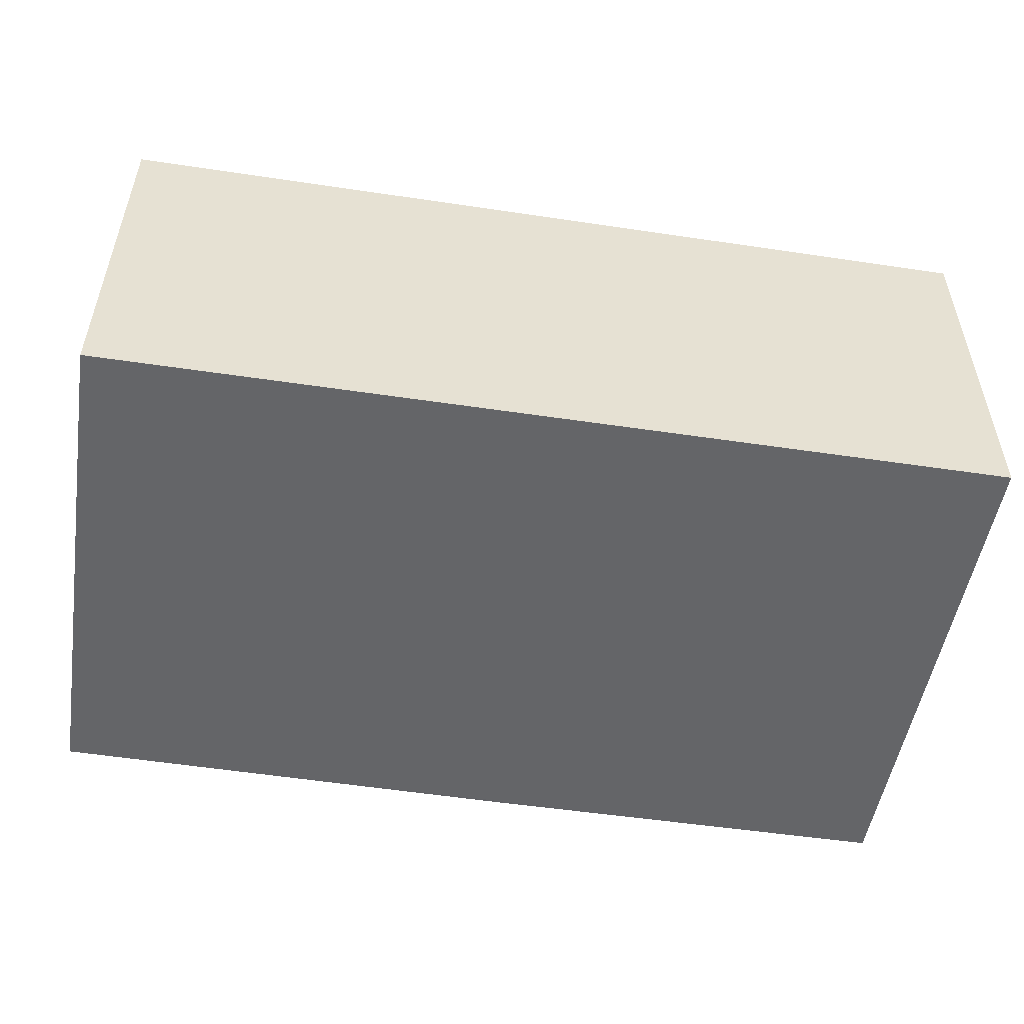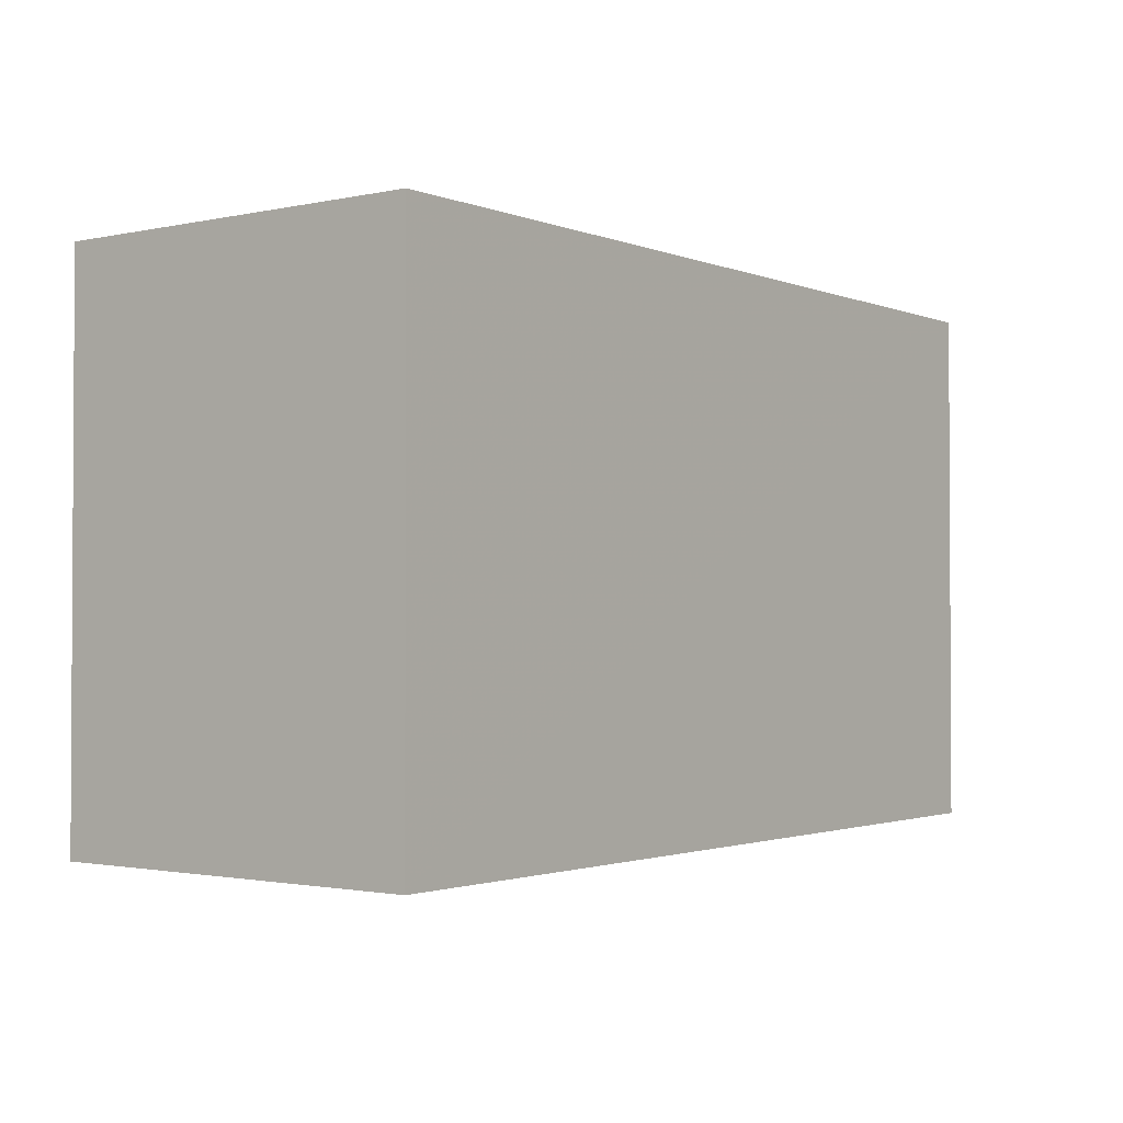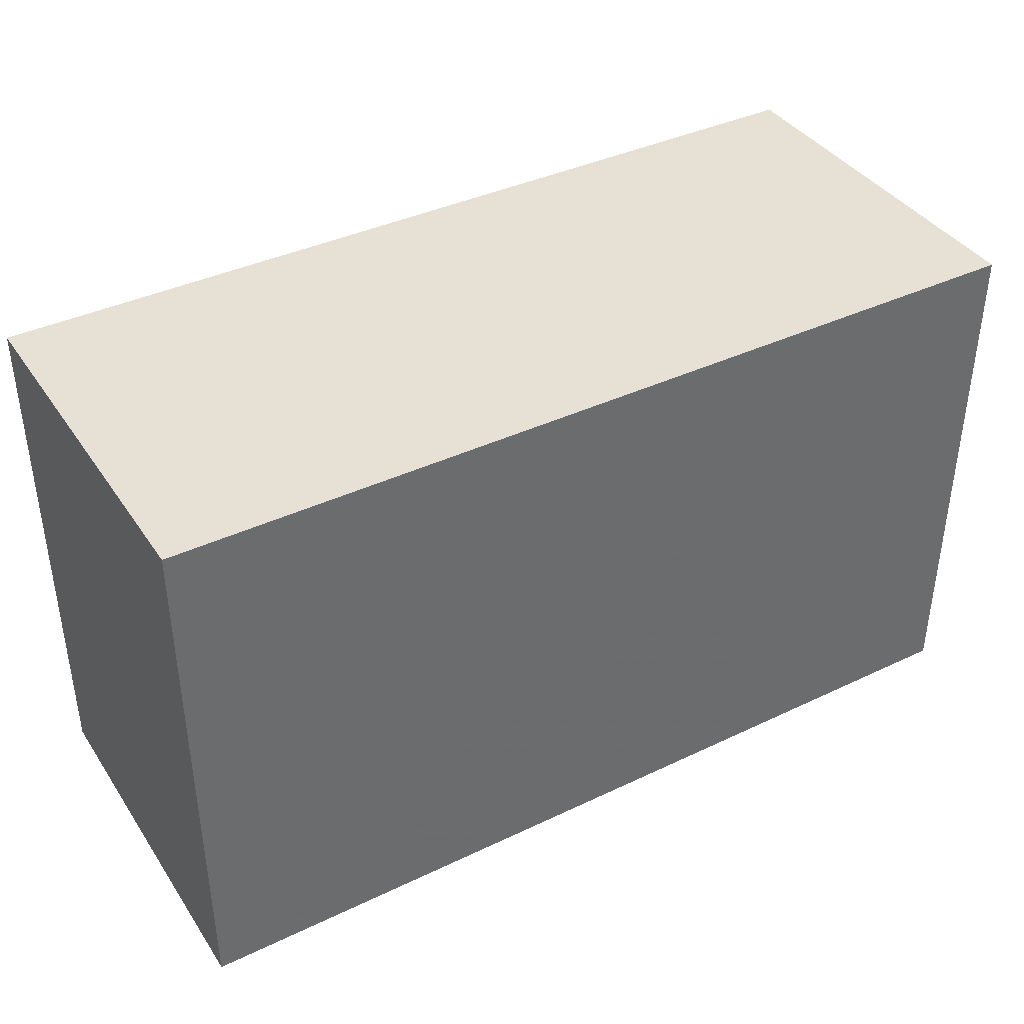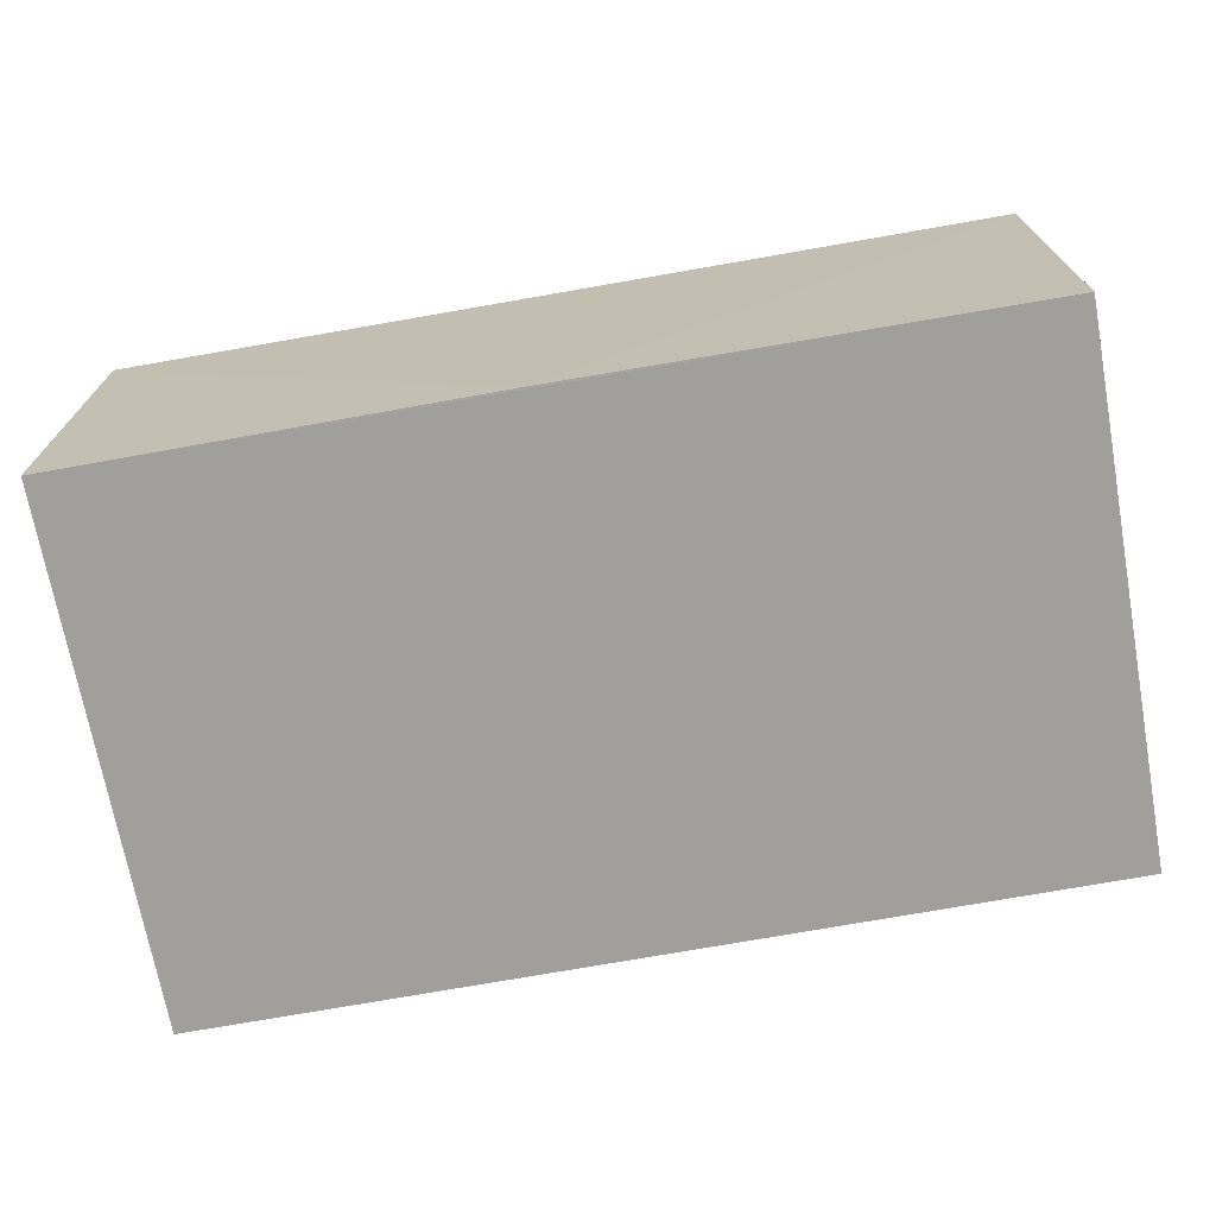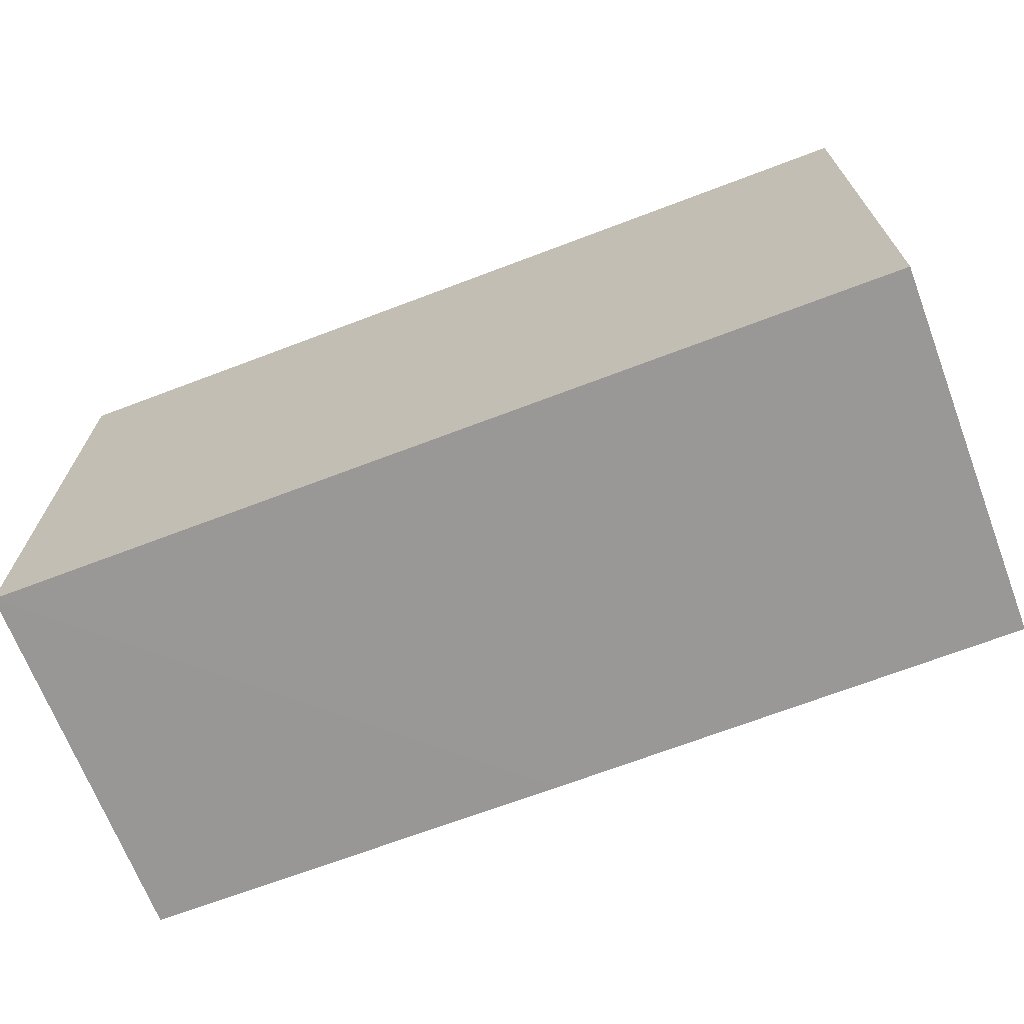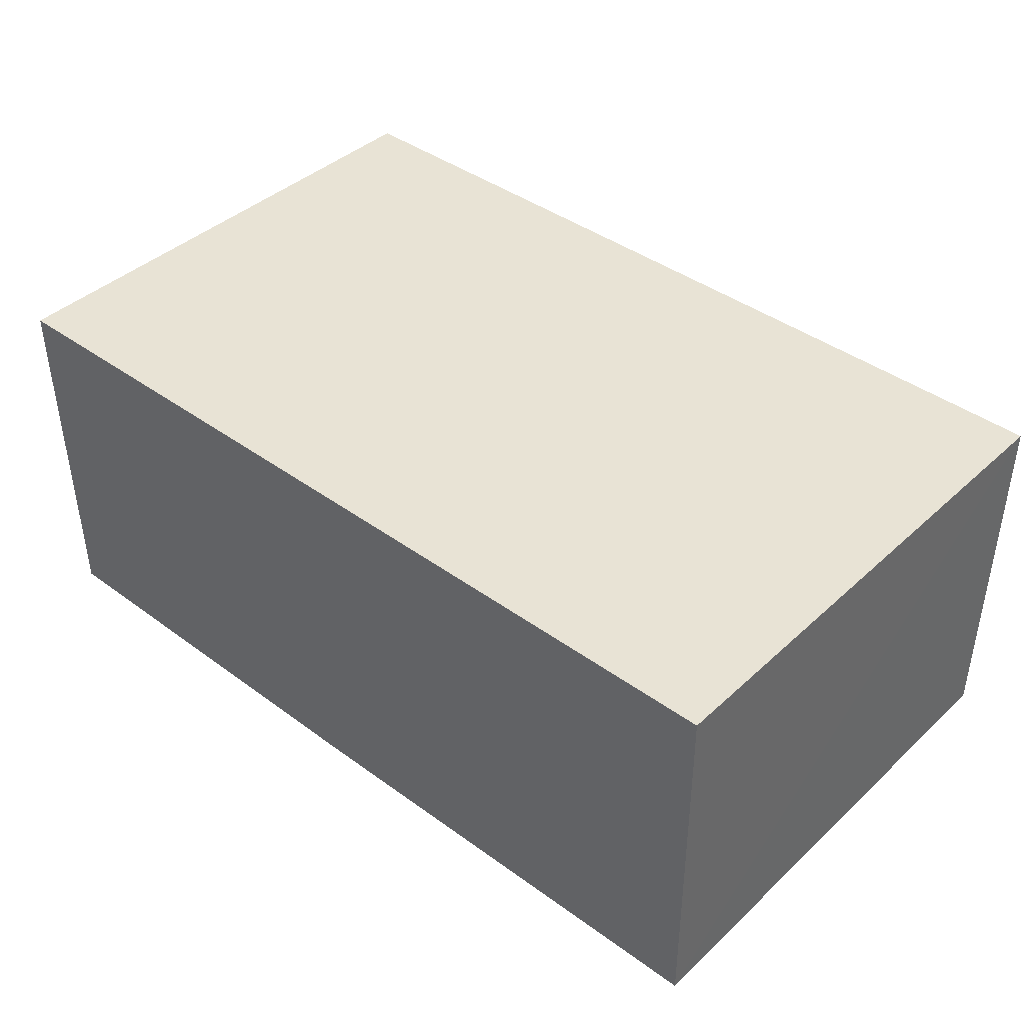
<metadata>
{"format":"obj","ext":"obj","renderer":"f3d","projection":"perspective","resolution":1024,"background":"white","views":[{"elev":-51.5,"azim":170.8,"up":"+Z"},{"elev":-2.0,"azim":-53.1,"up":"+Y"},{"elev":39.3,"azim":-30.5,"up":"+Y"},{"elev":-71.1,"azim":10.3,"up":"+Z"},{"elev":-68.6,"azim":20.8,"up":"+Y"},{"elev":41.1,"azim":41.9,"up":"+Z"}]}
</metadata>
<code>
v 0.0232 0.001089 0.03911
v 0.02316 -0.02404 0.03911
v 0.0232 0.001089 0.02121
v -0.01931 0.001089 0.02121
v -0.01931 0.001089 0.03911
v -0.01931 -0.02418 0.02124
v 0.02318 -0.02391 0.02123
v -0.01928 -0.0243 0.03912
v 0.0008233 -0.02415 0.02124
f 1 3 4
f 5 1 4
f 6 5 4
f 7 1 2
f 7 3 1
f 7 6 4
f 7 4 3
f 8 5 6
f 8 2 1
f 8 1 5
f 9 7 2
f 9 6 7
f 9 8 6
f 9 2 8

</code>
